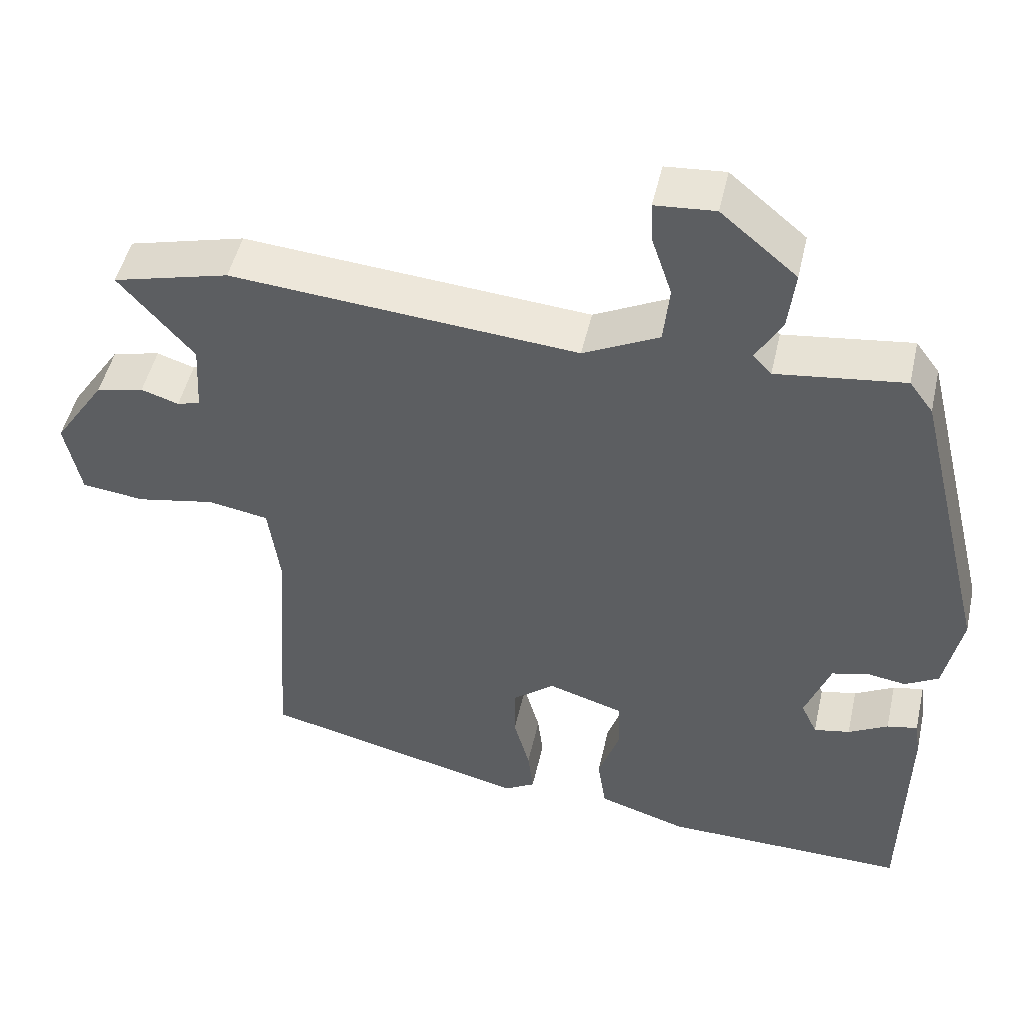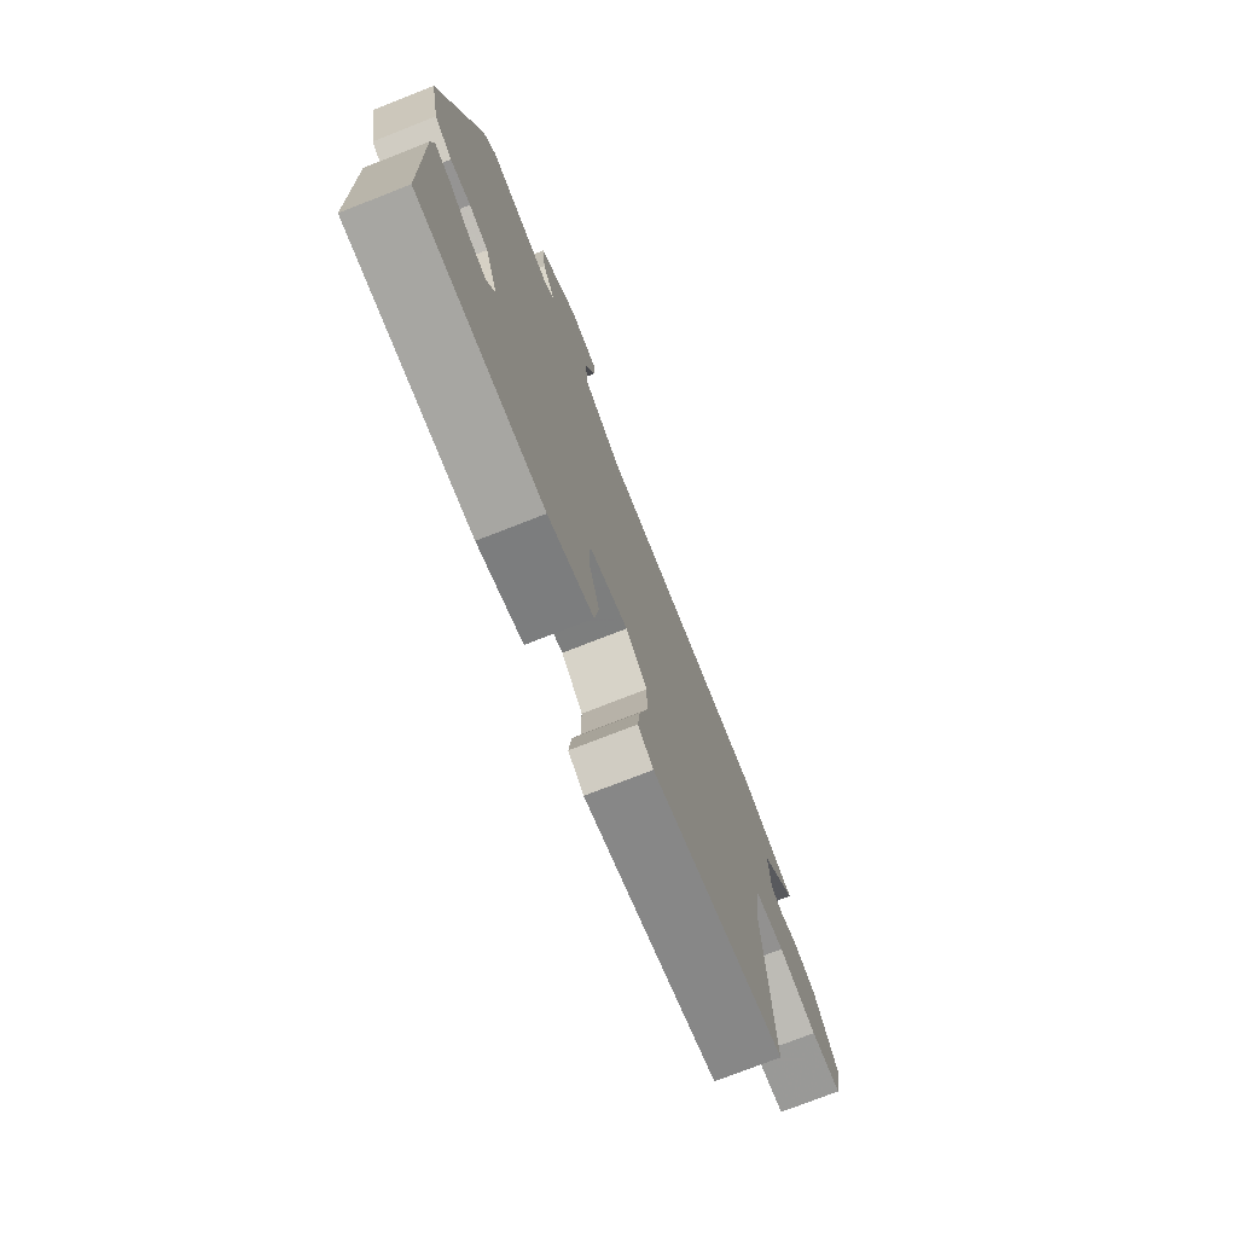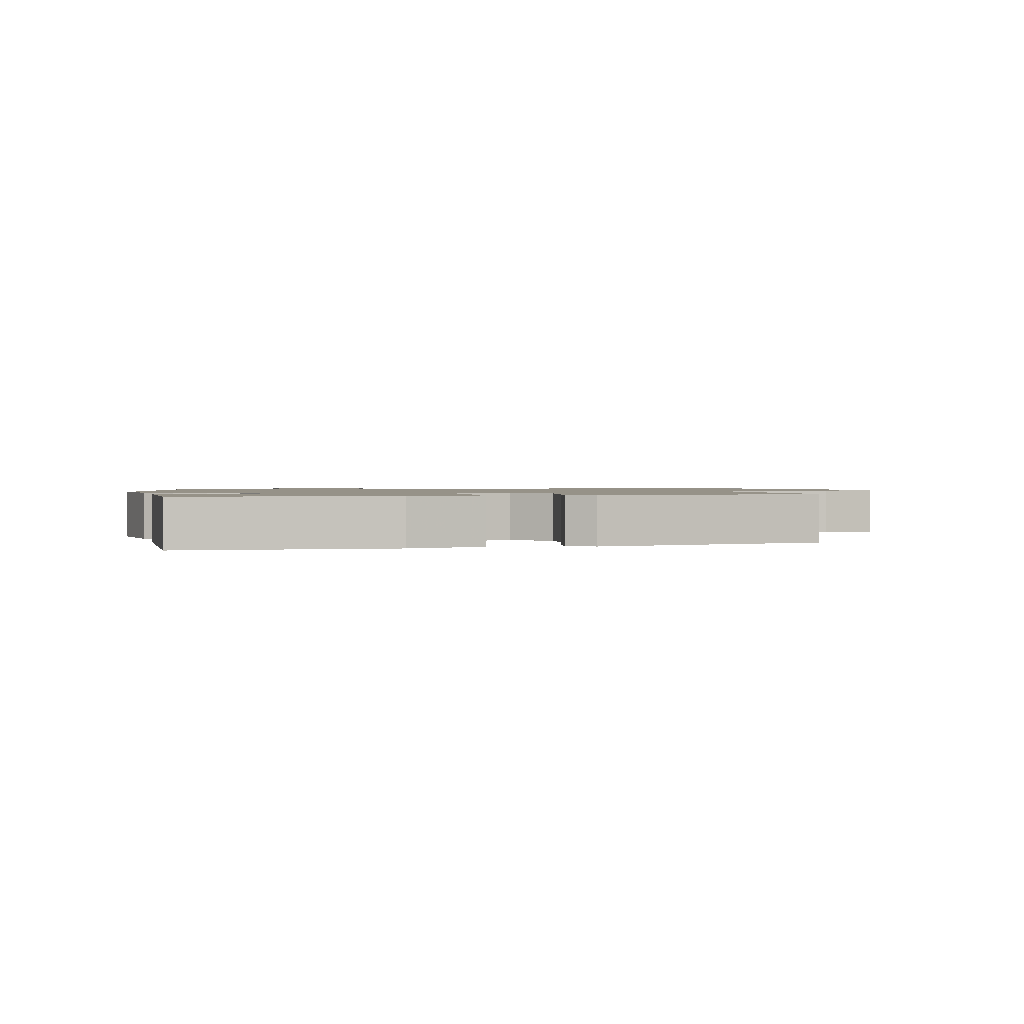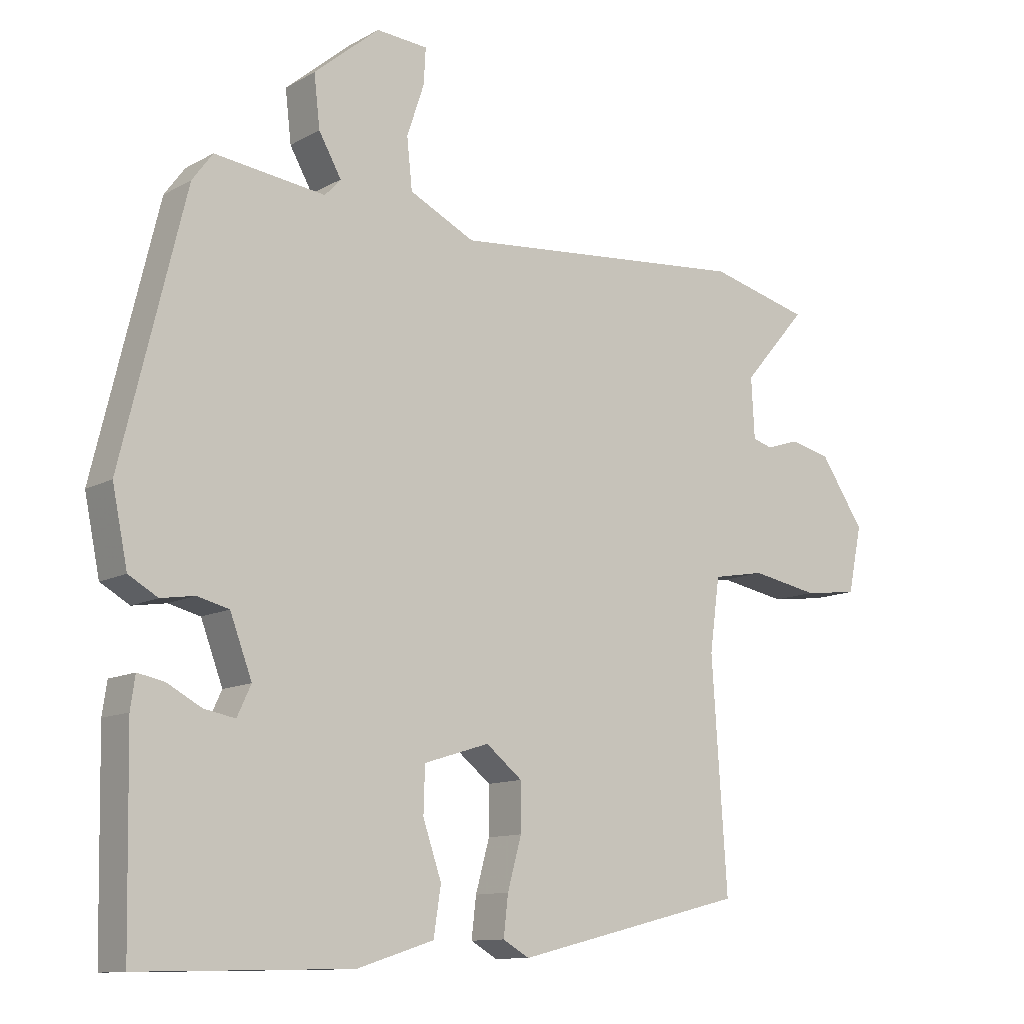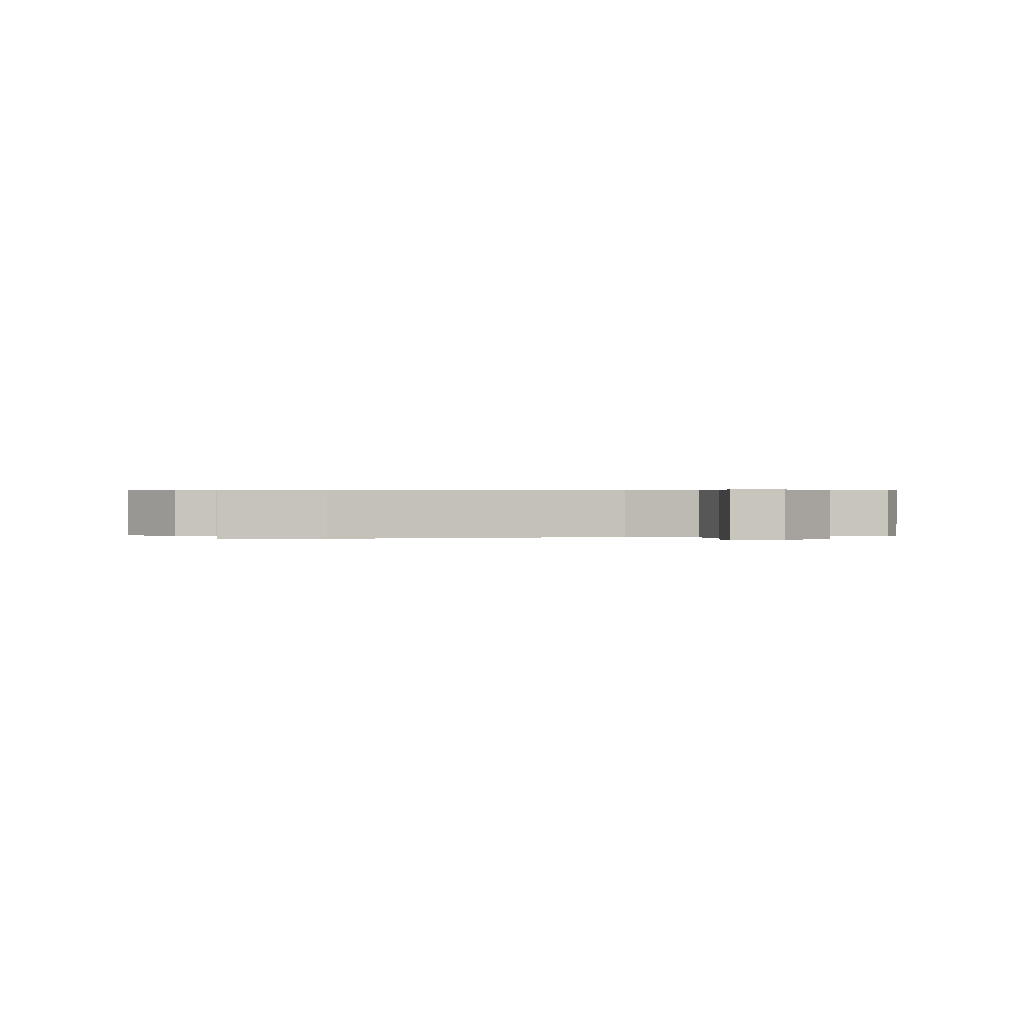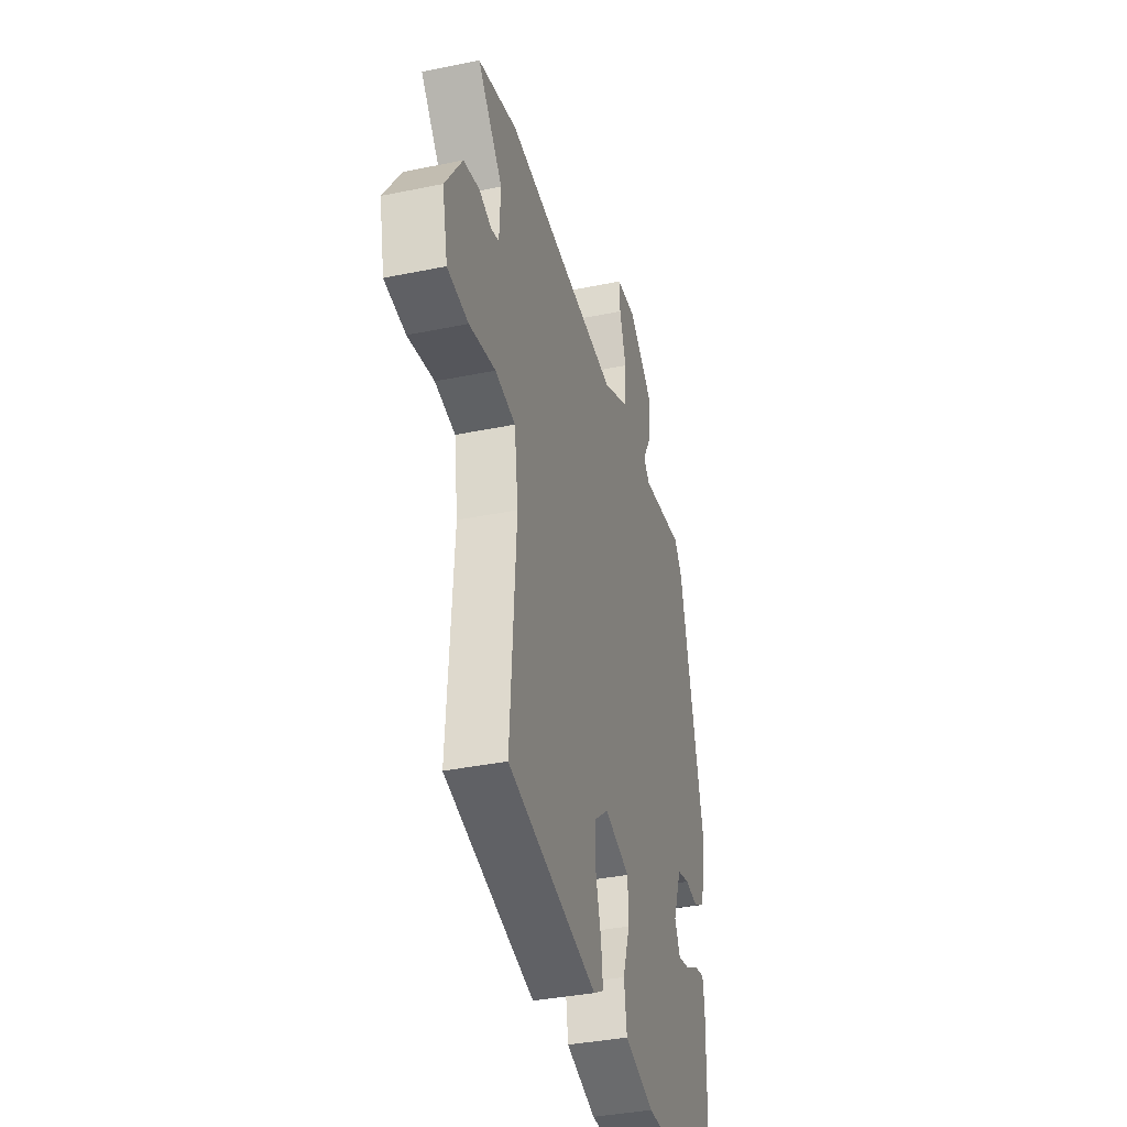
<metadata>
{"format":"obj","ext":"obj","renderer":"f3d","projection":"perspective","resolution":1024,"background":"white","views":[{"elev":48.4,"azim":12.6,"up":"+Z"},{"elev":-75.1,"azim":111.4,"up":"+Z"},{"elev":1.2,"azim":168.7,"up":"+Y"},{"elev":-11.4,"azim":142.8,"up":"+Z"},{"elev":0.4,"azim":-12.3,"up":"+Y"},{"elev":-36.7,"azim":-75.0,"up":"+Z"}]}
</metadata>
<code>
v 0.458 0.07 -0.512
v 0.138 0.07 -0.505
v 0.022 0.07 -0.468
v 0.011 0.07 -0.396
v 0.039 0.07 -0.314
v 0.037 0.07 -0.245
v -0.062 0.07 -0.214
v -0.117 0.07 -0.258
v -0.117 0.07 -0.329
v -0.096 0.07 -0.405
v -0.089 0.07 -0.465
v -0.129 0.07 -0.488
v -0.478 0.07 -0.402
v -0.455 0.07 -0.06
v -0.47 0.07 0.05
v -0.549 0.07 0.064
v -0.651 0.07 0.045
v -0.733 0.07 0.055
v -0.754 0.07 0.155
v -0.687 0.07 0.255
v -0.625 0.07 0.269
v -0.576 0.07 0.253
v -0.546 0.07 0.262
v -0.541 0.07 0.353
v -0.638 0.07 0.465
v -0.486 0.07 0.504
v -0.034 0.07 0.465
v 0.065 0.07 0.514
v 0.073 0.07 0.59
v 0.047 0.07 0.668
v 0.044 0.07 0.722
v 0.122 0.07 0.728
v 0.221 0.07 0.645
v 0.212 0.07 0.567
v 0.178 0.07 0.507
v 0.202 0.07 0.481
v 0.369 0.07 0.502
v 0.4 0.07 0.46
v 0.496 0.07 0.066
v 0.473 0.07 -0.046
v 0.429 0.07 -0.071
v 0.378 0.07 -0.063
v 0.33 0.07 -0.075
v 0.297 0.07 -0.163
v 0.318 0.07 -0.208
v 0.365 0.07 -0.199
v 0.417 0.07 -0.171
v 0.457 0.07 -0.163
v 0.464 0.07 -0.211
v 0.458 0 -0.512
v 0.138 0 -0.505
v 0.022 0 -0.468
v 0.011 0 -0.396
v 0.039 0 -0.314
v 0.037 0 -0.245
v -0.062 0 -0.214
v -0.117 0 -0.258
v -0.117 0 -0.329
v -0.096 0 -0.405
v -0.089 0 -0.465
v -0.129 0 -0.488
v -0.478 0 -0.402
v -0.455 0 -0.06
v -0.47 0 0.05
v -0.549 0 0.064
v -0.651 0 0.045
v -0.733 0 0.055
v -0.754 0 0.155
v -0.687 0 0.255
v -0.625 0 0.269
v -0.576 0 0.253
v -0.546 0 0.262
v -0.541 0 0.353
v -0.638 0 0.465
v -0.486 0 0.504
v -0.034 0 0.465
v 0.065 0 0.514
v 0.073 0 0.59
v 0.047 0 0.668
v 0.044 0 0.722
v 0.122 0 0.728
v 0.221 0 0.645
v 0.212 0 0.567
v 0.178 0 0.507
v 0.202 0 0.481
v 0.369 0 0.502
v 0.4 0 0.46
v 0.496 0 0.066
v 0.473 0 -0.046
v 0.429 0 -0.071
v 0.378 0 -0.063
v 0.33 0 -0.075
v 0.297 0 -0.163
v 0.318 0 -0.208
v 0.365 0 -0.199
v 0.417 0 -0.171
v 0.457 0 -0.163
v 0.464 0 -0.211
f 2 3 4
f 1 2 4
f 49 1 4
f 48 49 4
f 47 48 4
f 46 47 4
f 45 46 4 5
f 44 45 5 6
f 43 44 6 7
f 40 41 42
f 39 40 42
f 38 39 42
f 37 38 42
f 36 37 42
f 35 36 42 43
f 33 34 35
f 32 33 35
f 31 32 35
f 30 31 35
f 29 30 35
f 28 29 35 43
f 27 28 43 7
f 24 25 26 27
f 27 7 8
f 24 27 8
f 23 24 8
f 20 21 22
f 19 20 22
f 18 19 22
f 17 18 22
f 16 17 22
f 15 16 22 23
f 12 13 14
f 11 12 14
f 10 11 14
f 9 10 14
f 9 14 15
f 8 9 15 23
f 53 52 51
f 53 51 50
f 53 50 98
f 53 98 97
f 53 97 96
f 53 96 95
f 54 53 95 94
f 55 54 94 93
f 56 55 93 92
f 91 90 89
f 91 89 88
f 91 88 87
f 91 87 86
f 91 86 85
f 92 91 85 84
f 84 83 82
f 84 82 81
f 84 81 80
f 84 80 79
f 84 79 78
f 92 84 78 77
f 56 92 77 76
f 76 75 74 73
f 57 56 76
f 57 76 73
f 57 73 72
f 71 70 69
f 71 69 68
f 71 68 67
f 71 67 66
f 71 66 65
f 72 71 65 64
f 63 62 61
f 63 61 60
f 63 60 59
f 63 59 58
f 64 63 58
f 72 64 58 57
f 1 50 51 2
f 2 51 52 3
f 3 52 53 4
f 4 53 54 5
f 5 54 55 6
f 6 55 56 7
f 7 56 57 8
f 8 57 58 9
f 9 58 59 10
f 10 59 60 11
f 11 60 61 12
f 12 61 62 13
f 13 62 63 14
f 14 63 64 15
f 15 64 65 16
f 16 65 66 17
f 17 66 67 18
f 18 67 68 19
f 19 68 69 20
f 20 69 70 21
f 21 70 71 22
f 22 71 72 23
f 23 72 73 24
f 24 73 74 25
f 25 74 75 26
f 26 75 76 27
f 27 76 77 28
f 28 77 78 29
f 29 78 79 30
f 30 79 80 31
f 31 80 81 32
f 32 81 82 33
f 33 82 83 34
f 34 83 84 35
f 35 84 85 36
f 36 85 86 37
f 37 86 87 38
f 38 87 88 39
f 39 88 89 40
f 40 89 90 41
f 41 90 91 42
f 42 91 92 43
f 43 92 93 44
f 44 93 94 45
f 45 94 95 46
f 46 95 96 47
f 47 96 97 48
f 48 97 98 49
f 49 98 50 1

</code>
